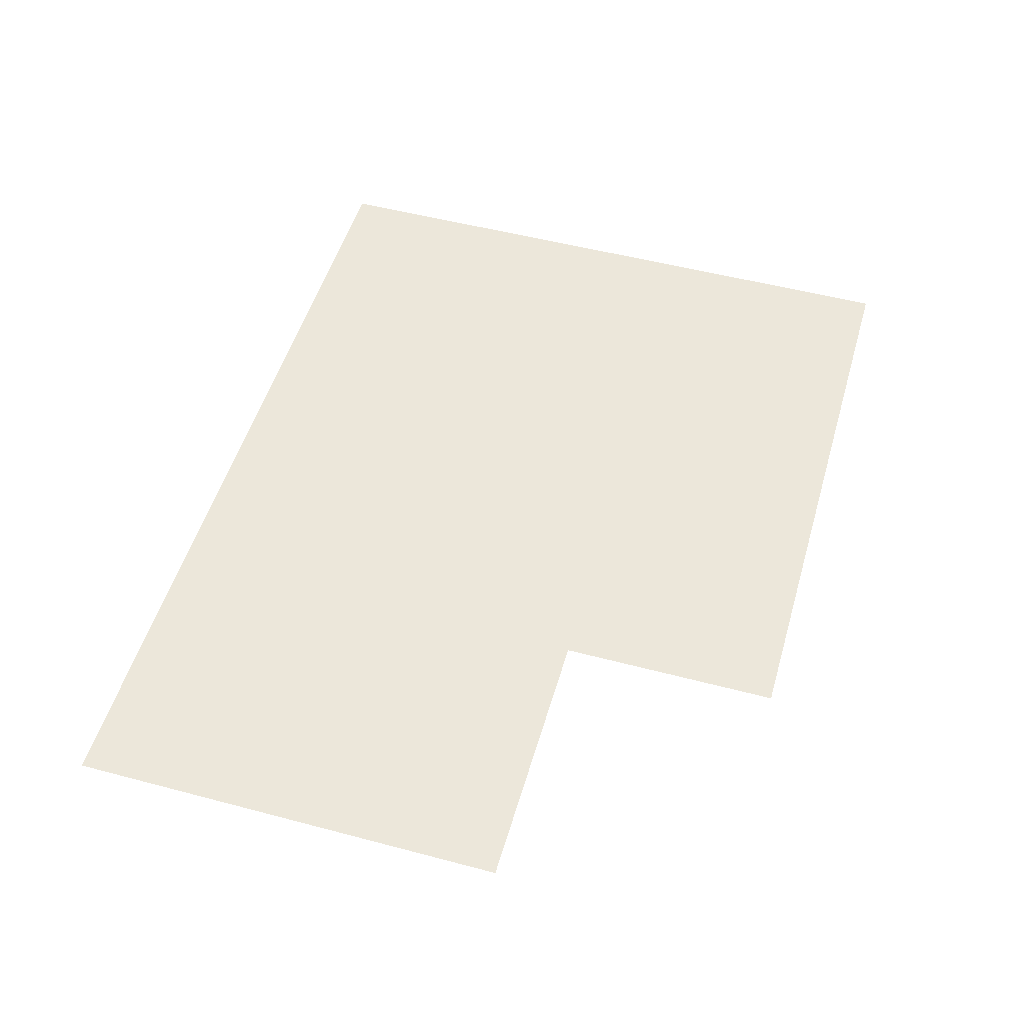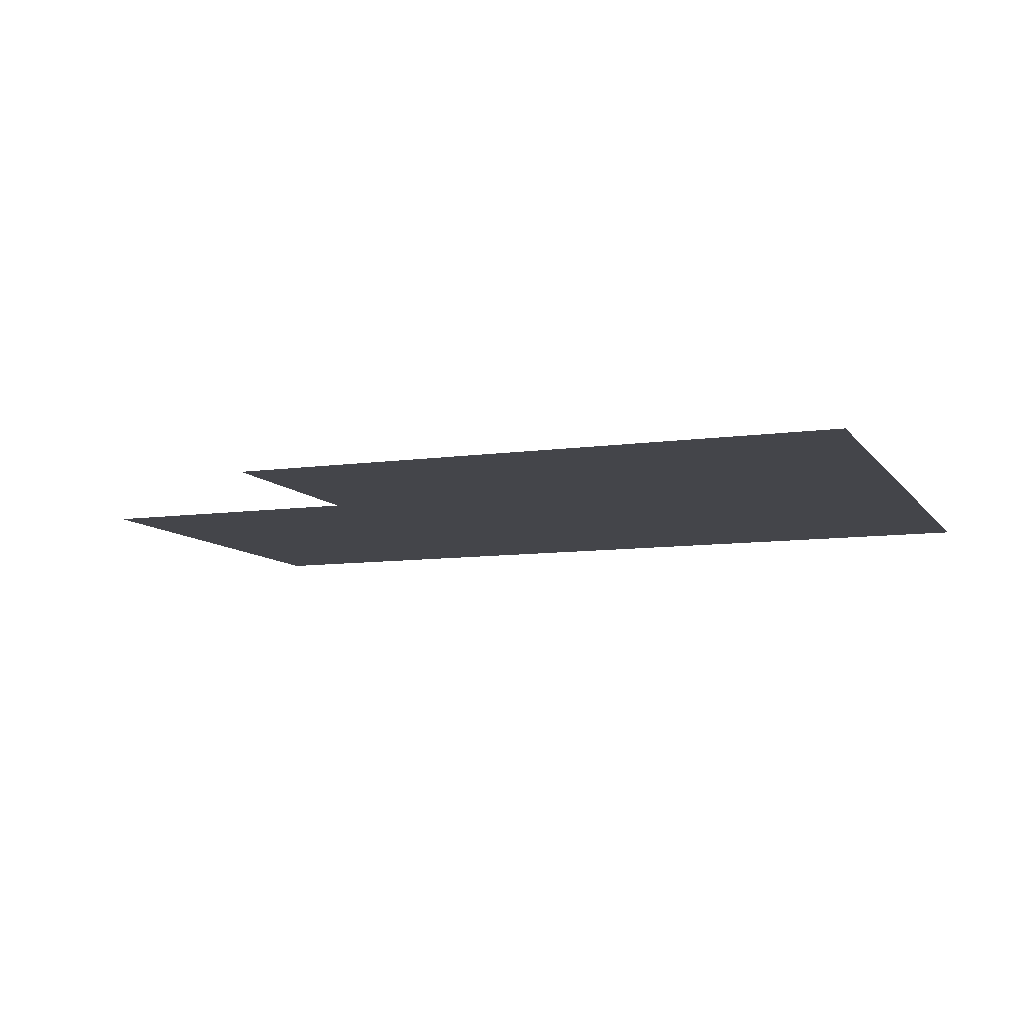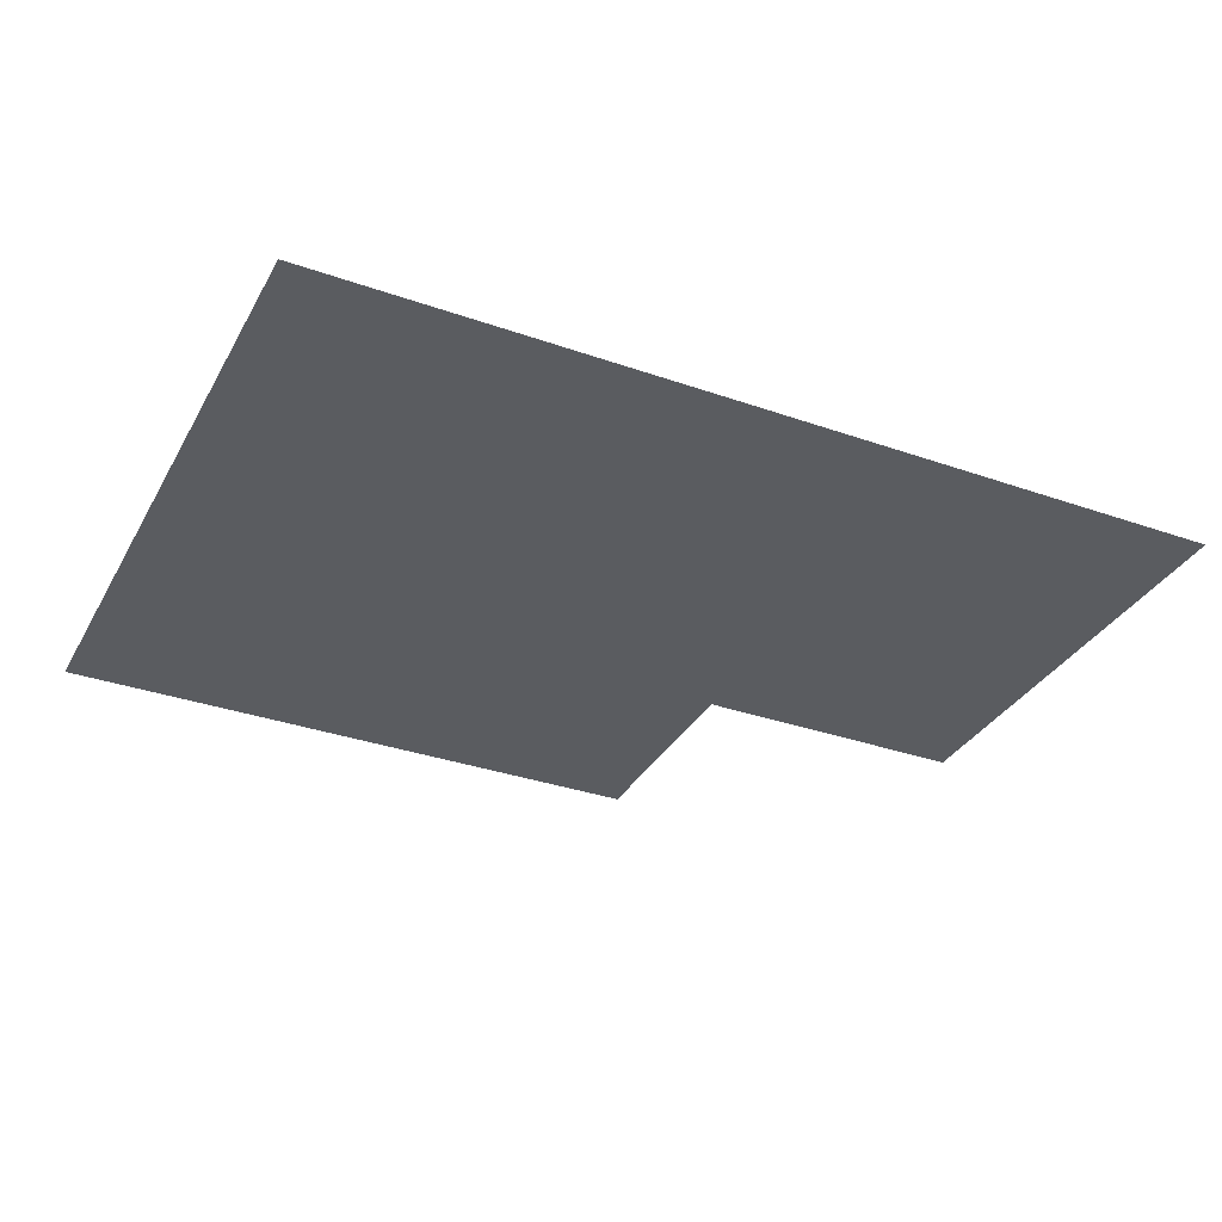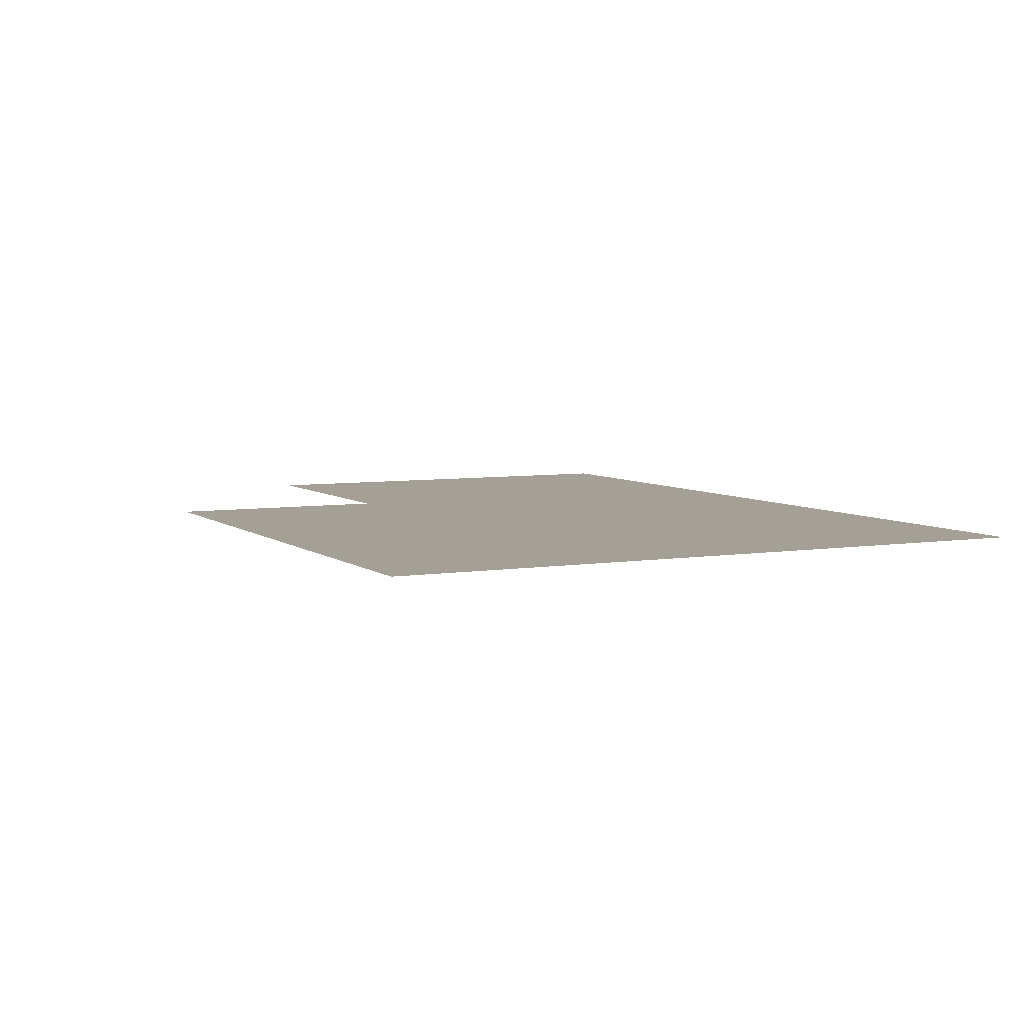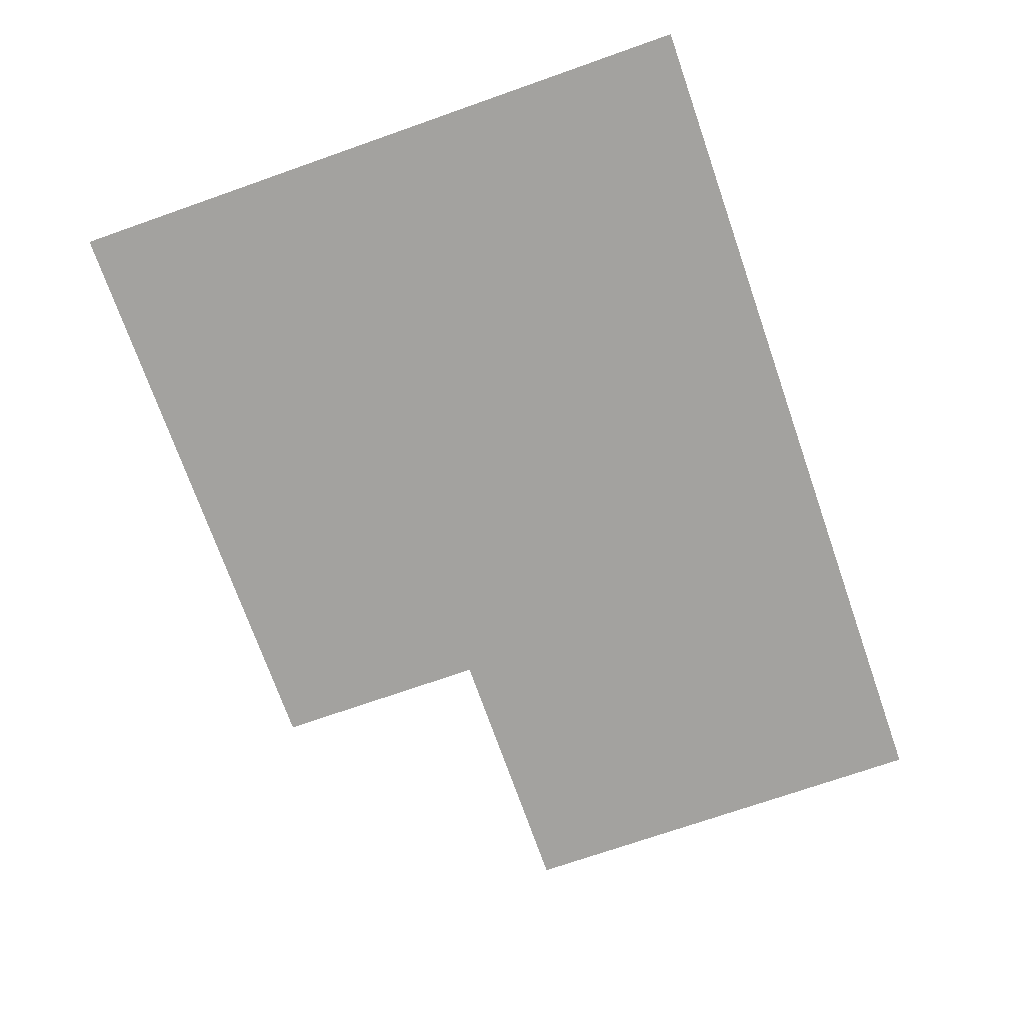
<metadata>
{"format":"obj","ext":"obj","renderer":"f3d","projection":"perspective","resolution":1024,"background":"white","views":[{"elev":51.3,"azim":-73.9,"up":"+Z"},{"elev":-9.2,"azim":20.6,"up":"+Z"},{"elev":-33.6,"azim":154.5,"up":"+Z"},{"elev":5.8,"azim":63.8,"up":"+Z"},{"elev":-72.5,"azim":109.3,"up":"+Z"}]}
</metadata>
<code>
v 0 -1 0
v -1 -1 0
v -1 0 0
v 0 0 0
v -1 -1 0
v -2 -1 0
v -2 0 0
v -1 0 0
v -2 -1 0
v -3 -1 0
v -3 0 0
v -2 0 0
v -3 -1 0
v -4 -1 0
v -4 0 0
v -3 0 0
v -4 -1 0
v -5 -1 0
v -5 0 0
v -4 0 0
v -5 -1 0
v -6 -1 0
v -6 0 0
v -5 0 0
v -6 -1 0
v -7 -1 0
v -7 0 0
v -6 0 0
v -7 -1 0
v -8 -1 0
v -8 0 0
v -7 0 0
v -8 -1 0
v -9 -1 0
v -9 0 0
v -8 0 0
v -9 -1 0
v -10 -1 0
v -10 0 0
v -9 0 0
v -10 -1 0
v -11 -1 0
v -11 0 0
v -10 0 0
v -11 -1 0
v -12 -1 0
v -12 0 0
v -11 0 0
v -12 -1 0
v -13 -1 0
v -13 0 0
v -12 0 0
v -13 -1 0
v -14 -1 0
v -14 0 0
v -13 0 0
v -14 -1 0
v -15 -1 0
v -15 0 0
v -14 0 0
v -15 -1 0
v -16 -1 0
v -16 0 0
v -15 0 0
v 0 -2 0
v -1 -2 0
v -1 -1 0
v 0 -1 0
v -1 -2 0
v -2 -2 0
v -2 -1 0
v -1 -1 0
v -2 -2 0
v -3 -2 0
v -3 -1 0
v -2 -1 0
v -3 -2 0
v -4 -2 0
v -4 -1 0
v -3 -1 0
v -4 -2 0
v -5 -2 0
v -5 -1 0
v -4 -1 0
v -5 -2 0
v -6 -2 0
v -6 -1 0
v -5 -1 0
v -6 -2 0
v -7 -2 0
v -7 -1 0
v -6 -1 0
v -7 -2 0
v -8 -2 0
v -8 -1 0
v -7 -1 0
v -8 -2 0
v -9 -2 0
v -9 -1 0
v -8 -1 0
v -9 -2 0
v -10 -2 0
v -10 -1 0
v -9 -1 0
v -10 -2 0
v -11 -2 0
v -11 -1 0
v -10 -1 0
v -11 -2 0
v -12 -2 0
v -12 -1 0
v -11 -1 0
v -12 -2 0
v -13 -2 0
v -13 -1 0
v -12 -1 0
v -13 -2 0
v -14 -2 0
v -14 -1 0
v -13 -1 0
v -14 -2 0
v -15 -2 0
v -15 -1 0
v -14 -1 0
v -15 -2 0
v -16 -2 0
v -16 -1 0
v -15 -1 0
v 0 -3 0
v -1 -3 0
v -1 -2 0
v 0 -2 0
v -1 -3 0
v -2 -3 0
v -2 -2 0
v -1 -2 0
v -2 -3 0
v -3 -3 0
v -3 -2 0
v -2 -2 0
v -3 -3 0
v -4 -3 0
v -4 -2 0
v -3 -2 0
v -4 -3 0
v -5 -3 0
v -5 -2 0
v -4 -2 0
v -5 -3 0
v -6 -3 0
v -6 -2 0
v -5 -2 0
v -6 -3 0
v -7 -3 0
v -7 -2 0
v -6 -2 0
v -7 -3 0
v -8 -3 0
v -8 -2 0
v -7 -2 0
v -8 -3 0
v -9 -3 0
v -9 -2 0
v -8 -2 0
v -9 -3 0
v -10 -3 0
v -10 -2 0
v -9 -2 0
v -10 -3 0
v -11 -3 0
v -11 -2 0
v -10 -2 0
v -11 -3 0
v -12 -3 0
v -12 -2 0
v -11 -2 0
v -12 -3 0
v -13 -3 0
v -13 -2 0
v -12 -2 0
v -13 -3 0
v -14 -3 0
v -14 -2 0
v -13 -2 0
v -14 -3 0
v -15 -3 0
v -15 -2 0
v -14 -2 0
v -15 -3 0
v -16 -3 0
v -16 -2 0
v -15 -2 0
v 0 -4 0
v -1 -4 0
v -1 -3 0
v 0 -3 0
v -1 -4 0
v -2 -4 0
v -2 -3 0
v -1 -3 0
v -2 -4 0
v -3 -4 0
v -3 -3 0
v -2 -3 0
v -3 -4 0
v -4 -4 0
v -4 -3 0
v -3 -3 0
v -4 -4 0
v -5 -4 0
v -5 -3 0
v -4 -3 0
v -5 -4 0
v -6 -4 0
v -6 -3 0
v -5 -3 0
v -6 -4 0
v -7 -4 0
v -7 -3 0
v -6 -3 0
v -7 -4 0
v -8 -4 0
v -8 -3 0
v -7 -3 0
v -8 -4 0
v -9 -4 0
v -9 -3 0
v -8 -3 0
v -9 -4 0
v -10 -4 0
v -10 -3 0
v -9 -3 0
v -10 -4 0
v -11 -4 0
v -11 -3 0
v -10 -3 0
v -11 -4 0
v -12 -4 0
v -12 -3 0
v -11 -3 0
v -12 -4 0
v -13 -4 0
v -13 -3 0
v -12 -3 0
v -13 -4 0
v -14 -4 0
v -14 -3 0
v -13 -3 0
v -14 -4 0
v -15 -4 0
v -15 -3 0
v -14 -3 0
v -15 -4 0
v -16 -4 0
v -16 -3 0
v -15 -3 0
v 0 -5 0
v -1 -5 0
v -1 -4 0
v 0 -4 0
v -1 -5 0
v -2 -5 0
v -2 -4 0
v -1 -4 0
v -2 -5 0
v -3 -5 0
v -3 -4 0
v -2 -4 0
v -3 -5 0
v -4 -5 0
v -4 -4 0
v -3 -4 0
v -4 -5 0
v -5 -5 0
v -5 -4 0
v -4 -4 0
v -5 -5 0
v -6 -5 0
v -6 -4 0
v -5 -4 0
v -6 -5 0
v -7 -5 0
v -7 -4 0
v -6 -4 0
v -7 -5 0
v -8 -5 0
v -8 -4 0
v -7 -4 0
v -8 -5 0
v -9 -5 0
v -9 -4 0
v -8 -4 0
v -9 -5 0
v -10 -5 0
v -10 -4 0
v -9 -4 0
v -10 -5 0
v -11 -5 0
v -11 -4 0
v -10 -4 0
v -11 -5 0
v -12 -5 0
v -12 -4 0
v -11 -4 0
v -12 -5 0
v -13 -5 0
v -13 -4 0
v -12 -4 0
v -13 -5 0
v -14 -5 0
v -14 -4 0
v -13 -4 0
v -14 -5 0
v -15 -5 0
v -15 -4 0
v -14 -4 0
v -15 -5 0
v -16 -5 0
v -16 -4 0
v -15 -4 0
v 0 -6 0
v -1 -6 0
v -1 -5 0
v 0 -5 0
v -1 -6 0
v -2 -6 0
v -2 -5 0
v -1 -5 0
v -2 -6 0
v -3 -6 0
v -3 -5 0
v -2 -5 0
v -3 -6 0
v -4 -6 0
v -4 -5 0
v -3 -5 0
v -4 -6 0
v -5 -6 0
v -5 -5 0
v -4 -5 0
v -5 -6 0
v -6 -6 0
v -6 -5 0
v -5 -5 0
v -6 -6 0
v -7 -6 0
v -7 -5 0
v -6 -5 0
v -7 -6 0
v -8 -6 0
v -8 -5 0
v -7 -5 0
v -8 -6 0
v -9 -6 0
v -9 -5 0
v -8 -5 0
v -9 -6 0
v -10 -6 0
v -10 -5 0
v -9 -5 0
v -10 -6 0
v -11 -6 0
v -11 -5 0
v -10 -5 0
v -11 -6 0
v -12 -6 0
v -12 -5 0
v -11 -5 0
v -12 -6 0
v -13 -6 0
v -13 -5 0
v -12 -5 0
v -13 -6 0
v -14 -6 0
v -14 -5 0
v -13 -5 0
v -14 -6 0
v -15 -6 0
v -15 -5 0
v -14 -5 0
v -15 -6 0
v -16 -6 0
v -16 -5 0
v -15 -5 0
v 0 -7 0
v -1 -7 0
v -1 -6 0
v 0 -6 0
v -1 -7 0
v -2 -7 0
v -2 -6 0
v -1 -6 0
v -2 -7 0
v -3 -7 0
v -3 -6 0
v -2 -6 0
v -3 -7 0
v -4 -7 0
v -4 -6 0
v -3 -6 0
v -4 -7 0
v -5 -7 0
v -5 -6 0
v -4 -6 0
v -5 -7 0
v -6 -7 0
v -6 -6 0
v -5 -6 0
v -6 -7 0
v -7 -7 0
v -7 -6 0
v -6 -6 0
v -7 -7 0
v -8 -7 0
v -8 -6 0
v -7 -6 0
v -8 -7 0
v -9 -7 0
v -9 -6 0
v -8 -6 0
v -9 -7 0
v -10 -7 0
v -10 -6 0
v -9 -6 0
v -10 -7 0
v -11 -7 0
v -11 -6 0
v -10 -6 0
v -11 -7 0
v -12 -7 0
v -12 -6 0
v -11 -6 0
v -12 -7 0
v -13 -7 0
v -13 -6 0
v -12 -6 0
v -13 -7 0
v -14 -7 0
v -14 -6 0
v -13 -6 0
v -14 -7 0
v -15 -7 0
v -15 -6 0
v -14 -6 0
v -15 -7 0
v -16 -7 0
v -16 -6 0
v -15 -6 0
v 0 -8 0
v -1 -8 0
v -1 -7 0
v 0 -7 0
v -1 -8 0
v -2 -8 0
v -2 -7 0
v -1 -7 0
v -2 -8 0
v -3 -8 0
v -3 -7 0
v -2 -7 0
v -3 -8 0
v -4 -8 0
v -4 -7 0
v -3 -7 0
v -4 -8 0
v -5 -8 0
v -5 -7 0
v -4 -7 0
v -5 -8 0
v -6 -8 0
v -6 -7 0
v -5 -7 0
v -6 -8 0
v -7 -8 0
v -7 -7 0
v -6 -7 0
v -7 -8 0
v -8 -8 0
v -8 -7 0
v -7 -7 0
v -8 -8 0
v -9 -8 0
v -9 -7 0
v -8 -7 0
v -9 -8 0
v -10 -8 0
v -10 -7 0
v -9 -7 0
v -10 -8 0
v -11 -8 0
v -11 -7 0
v -10 -7 0
v -11 -8 0
v -12 -8 0
v -12 -7 0
v -11 -7 0
v -12 -8 0
v -13 -8 0
v -13 -7 0
v -12 -7 0
v -13 -8 0
v -14 -8 0
v -14 -7 0
v -13 -7 0
v -14 -8 0
v -15 -8 0
v -15 -7 0
v -14 -7 0
v -15 -8 0
v -16 -8 0
v -16 -7 0
v -15 -7 0
v 0 -9 0
v -1 -9 0
v -1 -8 0
v 0 -8 0
v -1 -9 0
v -2 -9 0
v -2 -8 0
v -1 -8 0
v -2 -9 0
v -3 -9 0
v -3 -8 0
v -2 -8 0
v -3 -9 0
v -4 -9 0
v -4 -8 0
v -3 -8 0
v -4 -9 0
v -5 -9 0
v -5 -8 0
v -4 -8 0
v -5 -9 0
v -6 -9 0
v -6 -8 0
v -5 -8 0
v -6 -9 0
v -7 -9 0
v -7 -8 0
v -6 -8 0
v -7 -9 0
v -8 -9 0
v -8 -8 0
v -7 -8 0
v -8 -9 0
v -9 -9 0
v -9 -8 0
v -8 -8 0
v -9 -9 0
v -10 -9 0
v -10 -8 0
v -9 -8 0
v -10 -9 0
v -11 -9 0
v -11 -8 0
v -10 -8 0
v 0 -10 0
v -1 -10 0
v -1 -9 0
v 0 -9 0
v -1 -10 0
v -2 -10 0
v -2 -9 0
v -1 -9 0
v -2 -10 0
v -3 -10 0
v -3 -9 0
v -2 -9 0
v -3 -10 0
v -4 -10 0
v -4 -9 0
v -3 -9 0
v -4 -10 0
v -5 -10 0
v -5 -9 0
v -4 -9 0
v -5 -10 0
v -6 -10 0
v -6 -9 0
v -5 -9 0
v -6 -10 0
v -7 -10 0
v -7 -9 0
v -6 -9 0
v -7 -10 0
v -8 -10 0
v -8 -9 0
v -7 -9 0
v -8 -10 0
v -9 -10 0
v -9 -9 0
v -8 -9 0
v -9 -10 0
v -10 -10 0
v -10 -9 0
v -9 -9 0
v -10 -10 0
v -11 -10 0
v -11 -9 0
v -10 -9 0
v 0 -11 0
v -1 -11 0
v -1 -10 0
v 0 -10 0
v -1 -11 0
v -2 -11 0
v -2 -10 0
v -1 -10 0
v -2 -11 0
v -3 -11 0
v -3 -10 0
v -2 -10 0
v -3 -11 0
v -4 -11 0
v -4 -10 0
v -3 -10 0
v -4 -11 0
v -5 -11 0
v -5 -10 0
v -4 -10 0
v -5 -11 0
v -6 -11 0
v -6 -10 0
v -5 -10 0
v -6 -11 0
v -7 -11 0
v -7 -10 0
v -6 -10 0
v -7 -11 0
v -8 -11 0
v -8 -10 0
v -7 -10 0
v -8 -11 0
v -9 -11 0
v -9 -10 0
v -8 -10 0
v -9 -11 0
v -10 -11 0
v -10 -10 0
v -9 -10 0
v -10 -11 0
v -11 -11 0
v -11 -10 0
v -10 -10 0
v 0 -12 0
v -1 -12 0
v -1 -11 0
v 0 -11 0
v -1 -12 0
v -2 -12 0
v -2 -11 0
v -1 -11 0
v -2 -12 0
v -3 -12 0
v -3 -11 0
v -2 -11 0
v -3 -12 0
v -4 -12 0
v -4 -11 0
v -3 -11 0
v -4 -12 0
v -5 -12 0
v -5 -11 0
v -4 -11 0
v -5 -12 0
v -6 -12 0
v -6 -11 0
v -5 -11 0
v -6 -12 0
v -7 -12 0
v -7 -11 0
v -6 -11 0
v -7 -12 0
v -8 -12 0
v -8 -11 0
v -7 -11 0
v -8 -12 0
v -9 -12 0
v -9 -11 0
v -8 -11 0
v -9 -12 0
v -10 -12 0
v -10 -11 0
v -9 -11 0
v -10 -12 0
v -11 -12 0
v -11 -11 0
v -10 -11 0
g Map_mesh_0030
f 1 2 3 4
f 5 6 7 8
f 9 10 11 12
f 13 14 15 16
f 17 18 19 20
f 21 22 23 24
f 25 26 27 28
f 29 30 31 32
f 33 34 35 36
f 37 38 39 40
f 41 42 43 44
f 45 46 47 48
f 49 50 51 52
f 53 54 55 56
f 57 58 59 60
f 61 62 63 64
f 65 66 67 68
f 69 70 71 72
f 73 74 75 76
f 77 78 79 80
f 81 82 83 84
f 85 86 87 88
f 89 90 91 92
f 93 94 95 96
f 97 98 99 100
f 101 102 103 104
f 105 106 107 108
f 109 110 111 112
f 113 114 115 116
f 117 118 119 120
f 121 122 123 124
f 125 126 127 128
f 129 130 131 132
f 133 134 135 136
f 137 138 139 140
f 141 142 143 144
f 145 146 147 148
f 149 150 151 152
f 153 154 155 156
f 157 158 159 160
f 161 162 163 164
f 165 166 167 168
f 169 170 171 172
f 173 174 175 176
f 177 178 179 180
f 181 182 183 184
f 185 186 187 188
f 189 190 191 192
f 193 194 195 196
f 197 198 199 200
f 201 202 203 204
f 205 206 207 208
f 209 210 211 212
f 213 214 215 216
f 217 218 219 220
f 221 222 223 224
f 225 226 227 228
f 229 230 231 232
f 233 234 235 236
f 237 238 239 240
f 241 242 243 244
f 245 246 247 248
f 249 250 251 252
f 253 254 255 256
f 257 258 259 260
f 261 262 263 264
f 265 266 267 268
f 269 270 271 272
f 273 274 275 276
f 277 278 279 280
f 281 282 283 284
f 285 286 287 288
f 289 290 291 292
f 293 294 295 296
f 297 298 299 300
f 301 302 303 304
f 305 306 307 308
f 309 310 311 312
f 313 314 315 316
f 317 318 319 320
f 321 322 323 324
f 325 326 327 328
f 329 330 331 332
f 333 334 335 336
f 337 338 339 340
f 341 342 343 344
f 345 346 347 348
f 349 350 351 352
f 353 354 355 356
f 357 358 359 360
f 361 362 363 364
f 365 366 367 368
f 369 370 371 372
f 373 374 375 376
f 377 378 379 380
f 381 382 383 384
f 385 386 387 388
f 389 390 391 392
f 393 394 395 396
f 397 398 399 400
f 401 402 403 404
f 405 406 407 408
f 409 410 411 412
f 413 414 415 416
f 417 418 419 420
f 421 422 423 424
f 425 426 427 428
f 429 430 431 432
f 433 434 435 436
f 437 438 439 440
f 441 442 443 444
f 445 446 447 448
f 449 450 451 452
f 453 454 455 456
f 457 458 459 460
f 461 462 463 464
f 465 466 467 468
f 469 470 471 472
f 473 474 475 476
f 477 478 479 480
f 481 482 483 484
f 485 486 487 488
f 489 490 491 492
f 493 494 495 496
f 497 498 499 500
f 501 502 503 504
f 505 506 507 508
f 509 510 511 512
f 513 514 515 516
f 517 518 519 520
f 521 522 523 524
f 525 526 527 528
f 529 530 531 532
f 533 534 535 536
f 537 538 539 540
f 541 542 543 544
f 545 546 547 548
f 549 550 551 552
f 553 554 555 556
f 557 558 559 560
f 561 562 563 564
f 565 566 567 568
f 569 570 571 572
f 573 574 575 576
f 577 578 579 580
f 581 582 583 584
f 585 586 587 588
f 589 590 591 592
f 593 594 595 596
f 597 598 599 600
f 601 602 603 604
f 605 606 607 608
f 609 610 611 612
f 613 614 615 616
f 617 618 619 620
f 621 622 623 624
f 625 626 627 628
f 629 630 631 632
f 633 634 635 636
f 637 638 639 640
f 641 642 643 644
f 645 646 647 648
f 649 650 651 652
f 653 654 655 656
f 657 658 659 660
f 661 662 663 664
f 665 666 667 668
f 669 670 671 672
f 673 674 675 676
f 677 678 679 680
f 681 682 683 684
f 685 686 687 688

</code>
